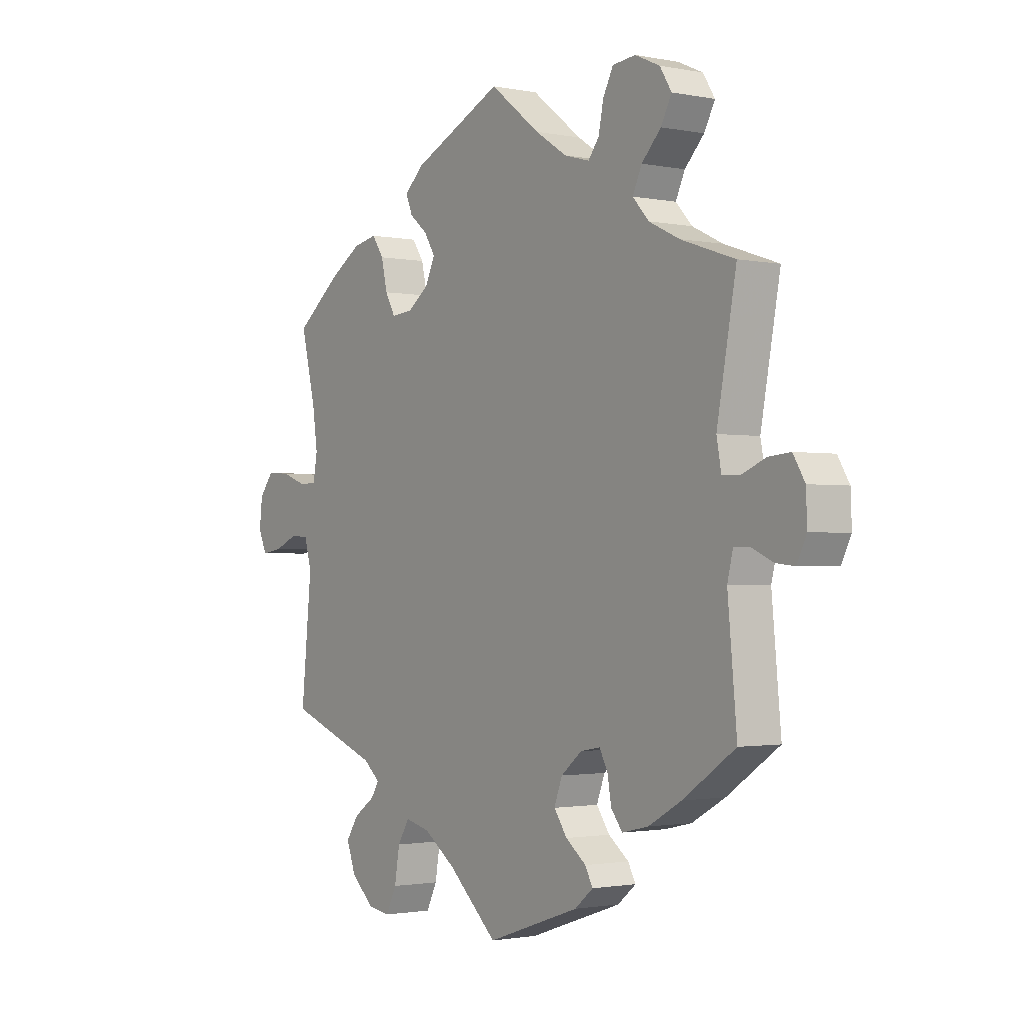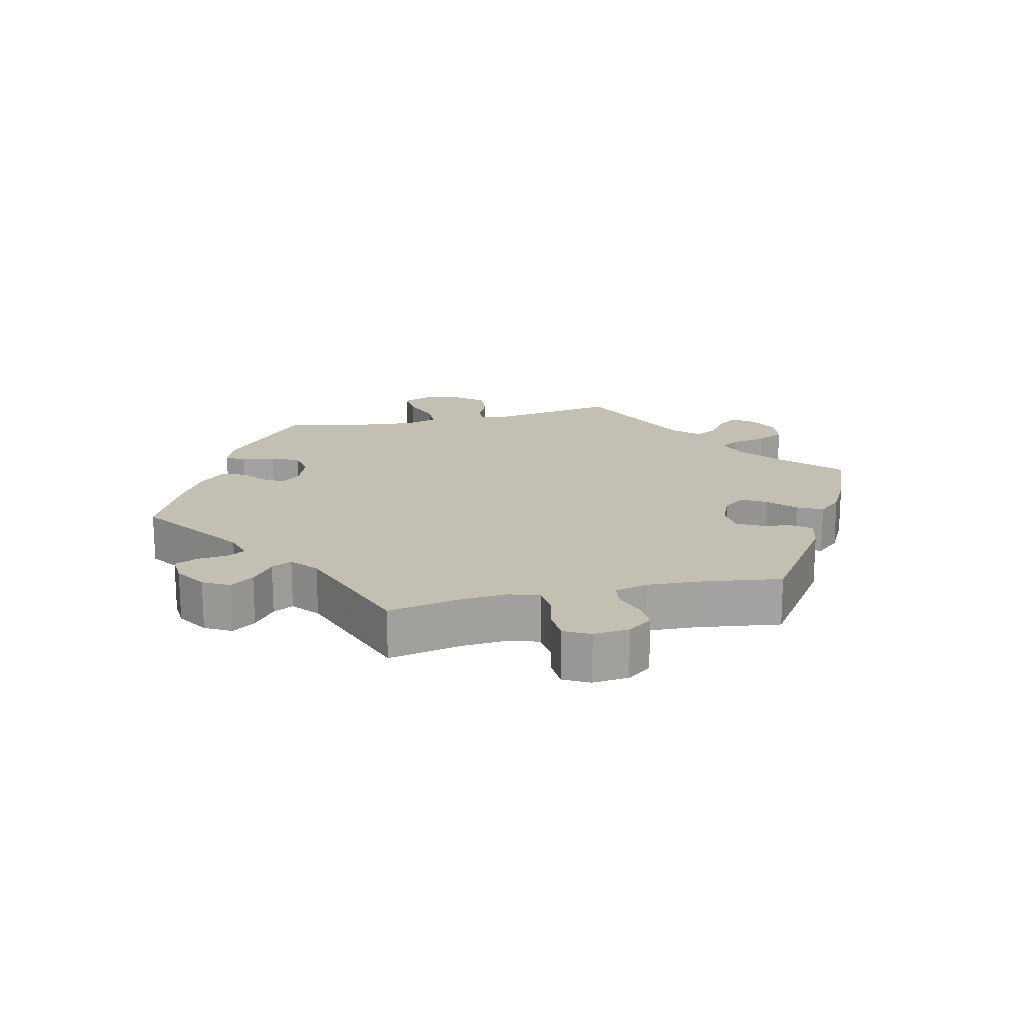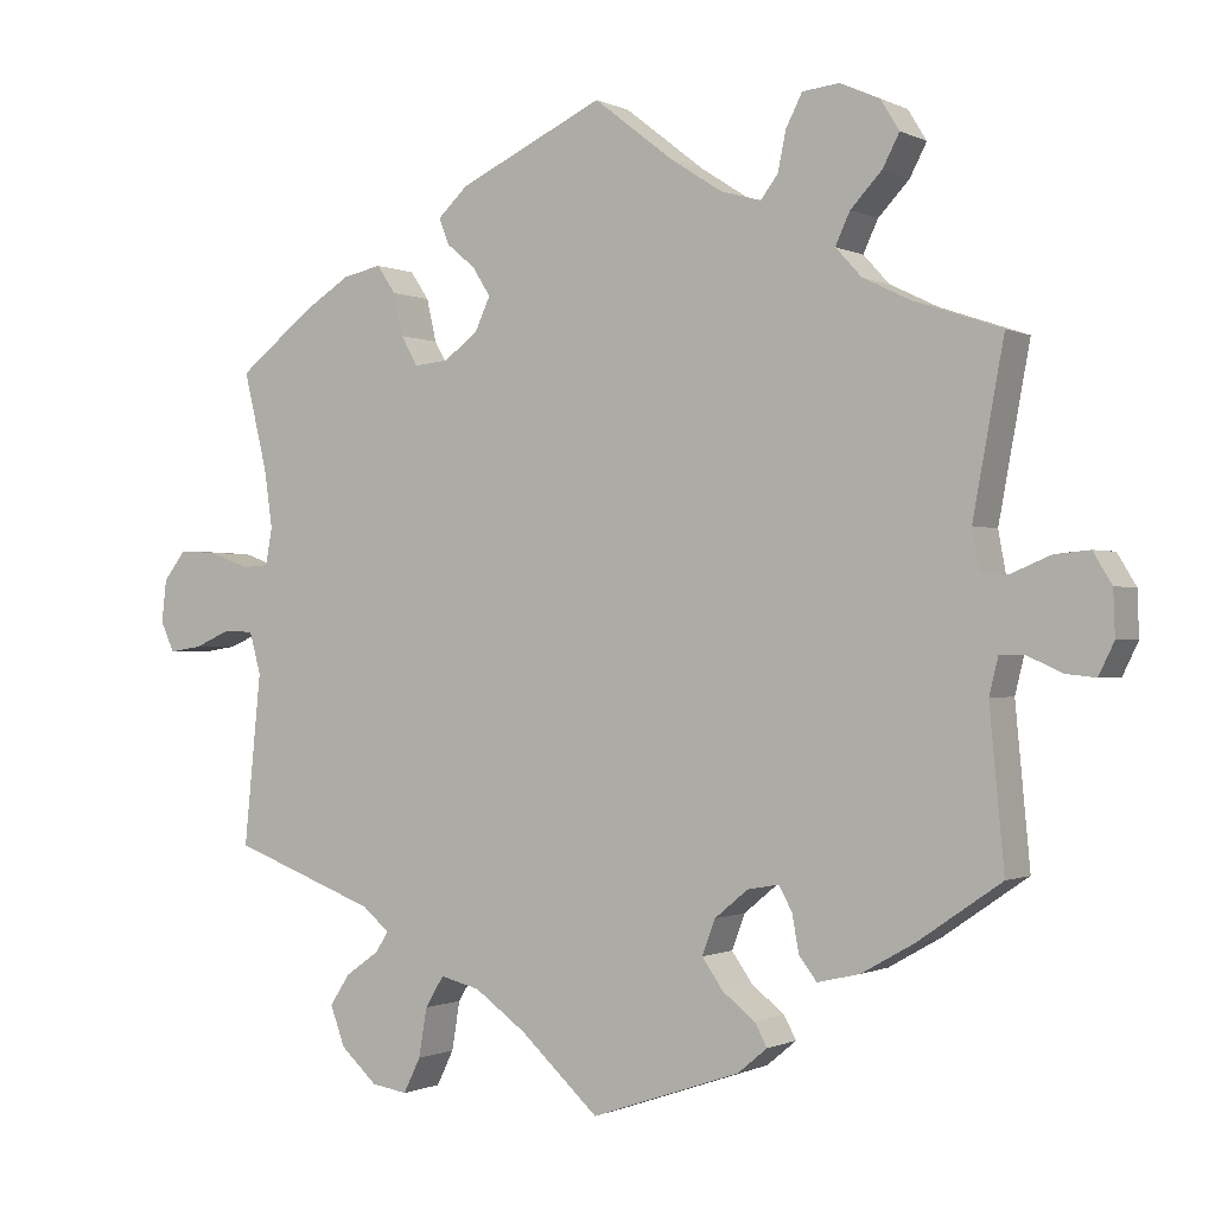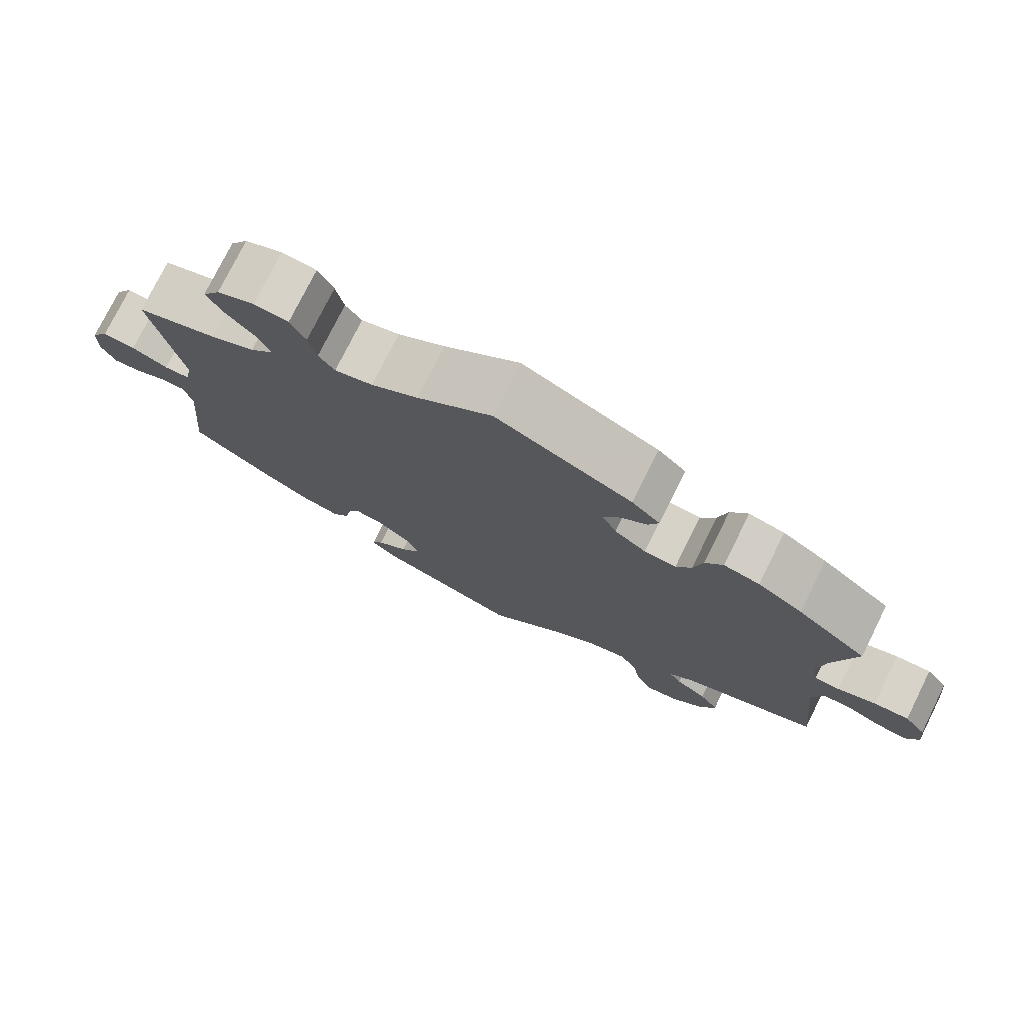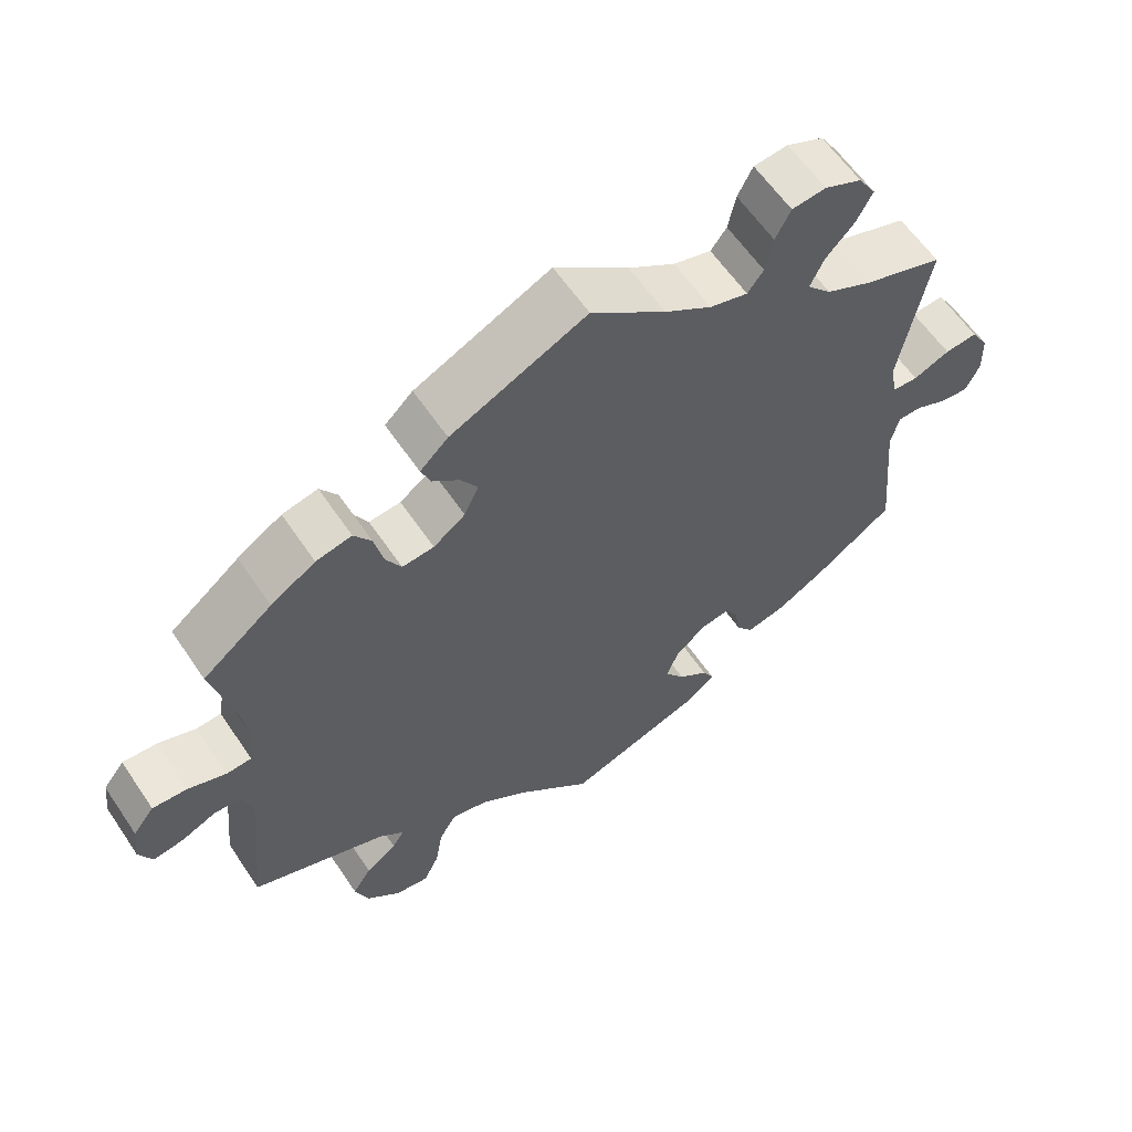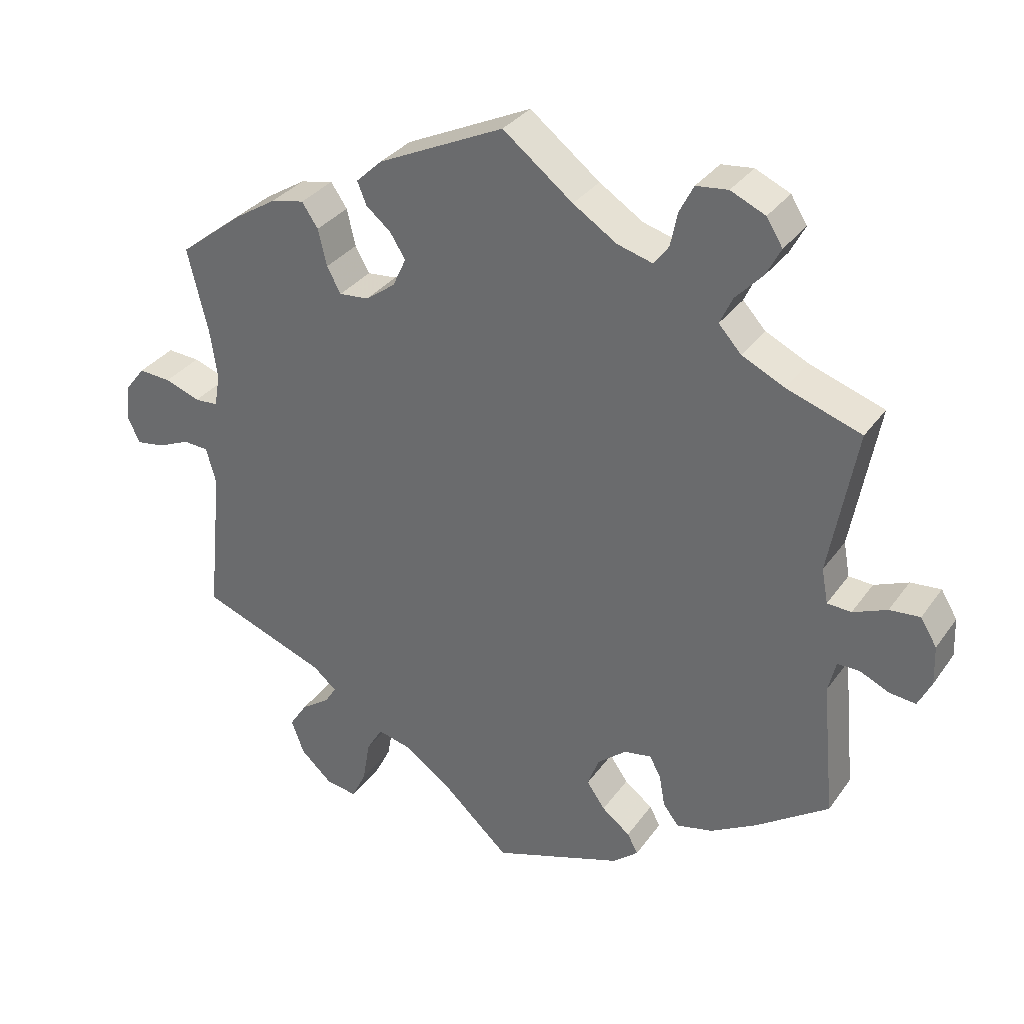
<metadata>
{"format":"obj","ext":"obj","renderer":"f3d","projection":"perspective","resolution":1024,"background":"white","views":[{"elev":-1.5,"azim":-125.7,"up":"+Z"},{"elev":17.7,"azim":-43.1,"up":"+Y"},{"elev":-0.6,"azim":-149.2,"up":"+Z"},{"elev":76.4,"azim":26.4,"up":"+Z"},{"elev":60.4,"azim":146.1,"up":"+Z"},{"elev":32.6,"azim":-150.3,"up":"+Z"}]}
</metadata>
<code>
v 0.178 0.07 0.494
v 0.215 0.07 0.459
v 0.202 0.07 0.427
v 0.167 0.07 0.398
v 0.145 0.07 0.363
v 0.164 0.07 0.322
v 0.206 0.07 0.291
v 0.248 0.07 0.287
v 0.268 0.07 0.323
v 0.28 0.07 0.375
v 0.303 0.07 0.409
v 0.35 0.07 0.399
v 0.409 0.07 0.362
v 0.501 0.07 0.29
v 0.472 0.07 0.17
v 0.462 0.07 0.1
v 0.47 0.07 0.054
v 0.503 0.07 0.052
v 0.553 0.07 0.07
v 0.599 0.07 0.073
v 0.627 0.07 0.037
v 0.633 0.07 -0.015
v 0.616 0.07 -0.052
v 0.576 0.07 -0.046
v 0.53 0.07 -0.026
v 0.494 0.07 -0.028
v 0.48 0.07 -0.079
v 0.501 0.07 -0.289
v 0.322 0.07 -0.356
v 0.289 0.07 -0.384
v 0.305 0.07 -0.409
v 0.346 0.07 -0.438
v 0.371 0.07 -0.476
v 0.353 0.07 -0.525
v 0.308 0.07 -0.566
v 0.264 0.07 -0.573
v 0.243 0.07 -0.53
v 0.233 0.07 -0.47
v 0.21 0.07 -0.432
v 0.161 0.07 -0.444
v 0.098 0.07 -0.489
v 0.001 0.07 -0.578
v -0.183 0.07 -0.515
v -0.219 0.07 -0.485
v -0.204 0.07 -0.457
v -0.164 0.07 -0.426
v -0.138 0.07 -0.389
v -0.154 0.07 -0.346
v -0.195 0.07 -0.312
v -0.234 0.07 -0.305
v -0.25 0.07 -0.335
v -0.258 0.07 -0.38
v -0.28 0.07 -0.409
v -0.332 0.07 -0.397
v -0.397 0.07 -0.36
v -0.5 0.07 -0.289
v -0.482 0.07 -0.098
v -0.493 0.07 -0.053
v -0.524 0.07 -0.053
v -0.566 0.07 -0.072
v -0.603 0.07 -0.076
v -0.622 0.07 -0.037
v -0.62 0.07 0.018
v -0.597 0.07 0.056
v -0.554 0.07 0.052
v -0.506 0.07 0.032
v -0.472 0.07 0.034
v -0.463 0.07 0.083
v -0.501 0.07 0.289
v -0.395 0.07 0.325
v -0.335 0.07 0.354
v -0.303 0.07 0.389
v -0.321 0.07 0.428
v -0.359 0.07 0.468
v -0.38 0.07 0.508
v -0.357 0.07 0.545
v -0.308 0.07 0.567
v -0.263 0.07 0.562
v -0.243 0.07 0.523
v -0.233 0.07 0.475
v -0.212 0.07 0.447
v -0.162 0.07 0.461
v -0.1 0.07 0.501
v -0.001 0.07 0.578
v 0.178 0 0.494
v 0.215 0 0.459
v 0.202 0 0.427
v 0.167 0 0.398
v 0.145 0 0.363
v 0.164 0 0.322
v 0.206 0 0.291
v 0.248 0 0.287
v 0.268 0 0.323
v 0.28 0 0.375
v 0.303 0 0.409
v 0.35 0 0.399
v 0.409 0 0.362
v 0.501 0 0.29
v 0.472 0 0.17
v 0.462 0 0.1
v 0.47 0 0.054
v 0.503 0 0.052
v 0.553 0 0.07
v 0.599 0 0.073
v 0.627 0 0.037
v 0.633 0 -0.015
v 0.616 0 -0.052
v 0.576 0 -0.046
v 0.53 0 -0.026
v 0.494 0 -0.028
v 0.48 0 -0.079
v 0.501 0 -0.289
v 0.322 0 -0.356
v 0.289 0 -0.384
v 0.305 0 -0.409
v 0.346 0 -0.438
v 0.371 0 -0.476
v 0.353 0 -0.525
v 0.308 0 -0.566
v 0.264 0 -0.573
v 0.243 0 -0.53
v 0.233 0 -0.47
v 0.21 0 -0.432
v 0.161 0 -0.444
v 0.098 0 -0.489
v 0.001 0 -0.578
v -0.183 0 -0.515
v -0.219 0 -0.485
v -0.204 0 -0.457
v -0.164 0 -0.426
v -0.138 0 -0.389
v -0.154 0 -0.346
v -0.195 0 -0.312
v -0.234 0 -0.305
v -0.25 0 -0.335
v -0.258 0 -0.38
v -0.28 0 -0.409
v -0.332 0 -0.397
v -0.397 0 -0.36
v -0.5 0 -0.289
v -0.482 0 -0.098
v -0.493 0 -0.053
v -0.524 0 -0.053
v -0.566 0 -0.072
v -0.603 0 -0.076
v -0.622 0 -0.037
v -0.62 0 0.018
v -0.597 0 0.056
v -0.554 0 0.052
v -0.506 0 0.032
v -0.472 0 0.034
v -0.463 0 0.083
v -0.501 0 0.289
v -0.395 0 0.325
v -0.335 0 0.354
v -0.303 0 0.389
v -0.321 0 0.428
v -0.359 0 0.468
v -0.38 0 0.508
v -0.357 0 0.545
v -0.308 0 0.567
v -0.263 0 0.562
v -0.243 0 0.523
v -0.233 0 0.475
v -0.212 0 0.447
v -0.162 0 0.461
v -0.1 0 0.501
v -0.001 0 0.578
f 83 84 1 2
f 82 83 2 3
f 81 82 3 4
f 77 78 79 80
f 77 80 81
f 76 77 81
f 73 74 75 76
f 72 73 76 81
f 71 72 81 4
f 68 69 70
f 67 68 70 71
f 63 64 65 66
f 63 66 67
f 62 63 67
f 59 60 61 62
f 58 59 62 67
f 57 58 67 71
f 51 52 53 54
f 50 51 54 55
f 43 44 45 46
f 41 42 43 46
f 40 41 46 47
f 39 40 47 48
f 35 36 37 38
f 35 38 39
f 34 35 39
f 31 32 33 34
f 30 31 34 39
f 29 30 39 48
f 27 28 29 48
f 22 23 24 25
f 22 25 26
f 21 22 26
f 18 19 20 21
f 17 18 21 26
f 12 13 14 15
f 12 15 16
f 9 10 11 12
f 8 9 12 16
f 7 8 16 17
f 57 71 4 5
f 50 55 56 57
f 49 50 57 5
f 48 49 5 6
f 17 26 27 48
f 6 7 17 48
f 86 85 168 167
f 87 86 167 166
f 88 87 166 165
f 164 163 162 161
f 165 164 161
f 165 161 160
f 160 159 158 157
f 165 160 157 156
f 88 165 156 155
f 154 153 152
f 155 154 152 151
f 150 149 148 147
f 151 150 147
f 151 147 146
f 146 145 144 143
f 151 146 143 142
f 155 151 142 141
f 138 137 136 135
f 139 138 135 134
f 130 129 128 127
f 130 127 126 125
f 131 130 125 124
f 132 131 124 123
f 122 121 120 119
f 123 122 119
f 123 119 118
f 118 117 116 115
f 123 118 115 114
f 132 123 114 113
f 132 113 112 111
f 109 108 107 106
f 110 109 106
f 110 106 105
f 105 104 103 102
f 110 105 102 101
f 99 98 97 96
f 100 99 96
f 96 95 94 93
f 100 96 93 92
f 101 100 92 91
f 89 88 155 141
f 141 140 139 134
f 89 141 134 133
f 90 89 133 132
f 132 111 110 101
f 132 101 91 90
f 1 85 86 2
f 2 86 87 3
f 3 87 88 4
f 4 88 89 5
f 5 89 90 6
f 6 90 91 7
f 7 91 92 8
f 8 92 93 9
f 9 93 94 10
f 10 94 95 11
f 11 95 96 12
f 12 96 97 13
f 13 97 98 14
f 14 98 99 15
f 15 99 100 16
f 16 100 101 17
f 17 101 102 18
f 18 102 103 19
f 19 103 104 20
f 20 104 105 21
f 21 105 106 22
f 22 106 107 23
f 23 107 108 24
f 24 108 109 25
f 25 109 110 26
f 26 110 111 27
f 27 111 112 28
f 28 112 113 29
f 29 113 114 30
f 30 114 115 31
f 31 115 116 32
f 32 116 117 33
f 33 117 118 34
f 34 118 119 35
f 35 119 120 36
f 36 120 121 37
f 37 121 122 38
f 38 122 123 39
f 39 123 124 40
f 40 124 125 41
f 41 125 126 42
f 42 126 127 43
f 43 127 128 44
f 44 128 129 45
f 45 129 130 46
f 46 130 131 47
f 47 131 132 48
f 48 132 133 49
f 49 133 134 50
f 50 134 135 51
f 51 135 136 52
f 52 136 137 53
f 53 137 138 54
f 54 138 139 55
f 55 139 140 56
f 56 140 141 57
f 57 141 142 58
f 58 142 143 59
f 59 143 144 60
f 60 144 145 61
f 61 145 146 62
f 62 146 147 63
f 63 147 148 64
f 64 148 149 65
f 65 149 150 66
f 66 150 151 67
f 67 151 152 68
f 68 152 153 69
f 69 153 154 70
f 70 154 155 71
f 71 155 156 72
f 72 156 157 73
f 73 157 158 74
f 74 158 159 75
f 75 159 160 76
f 76 160 161 77
f 77 161 162 78
f 78 162 163 79
f 79 163 164 80
f 80 164 165 81
f 81 165 166 82
f 82 166 167 83
f 83 167 168 84
f 84 168 85 1

</code>
